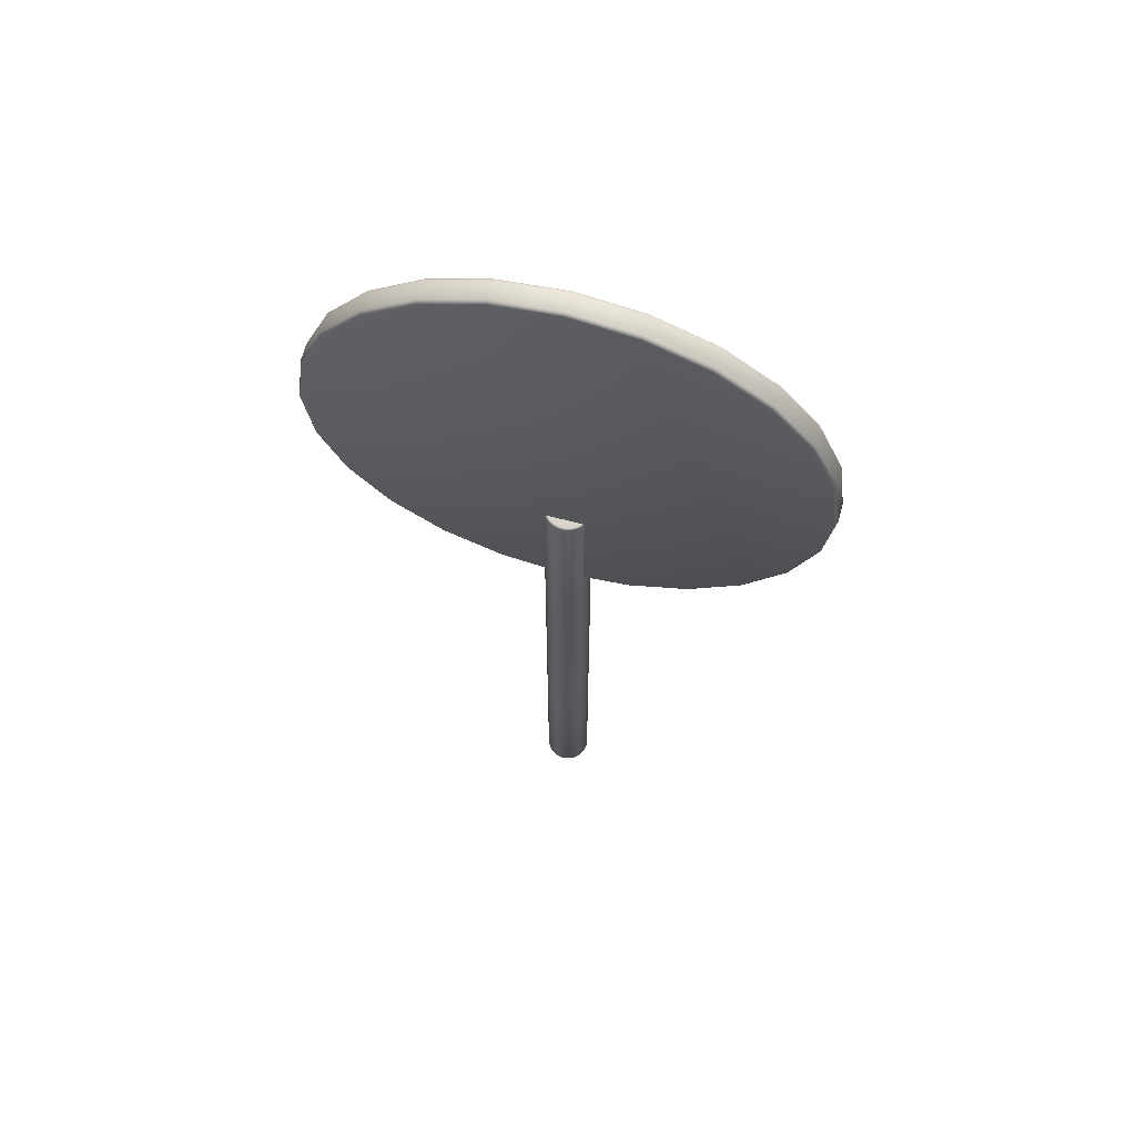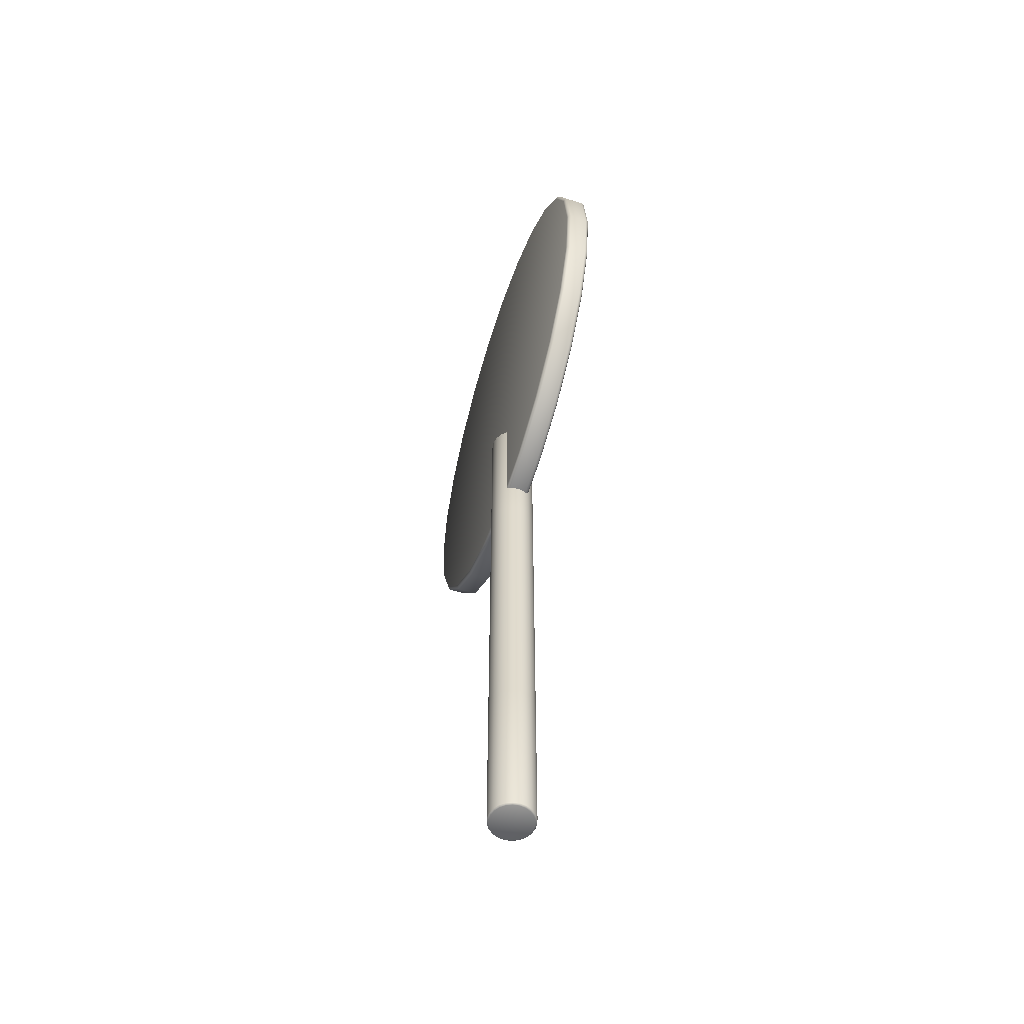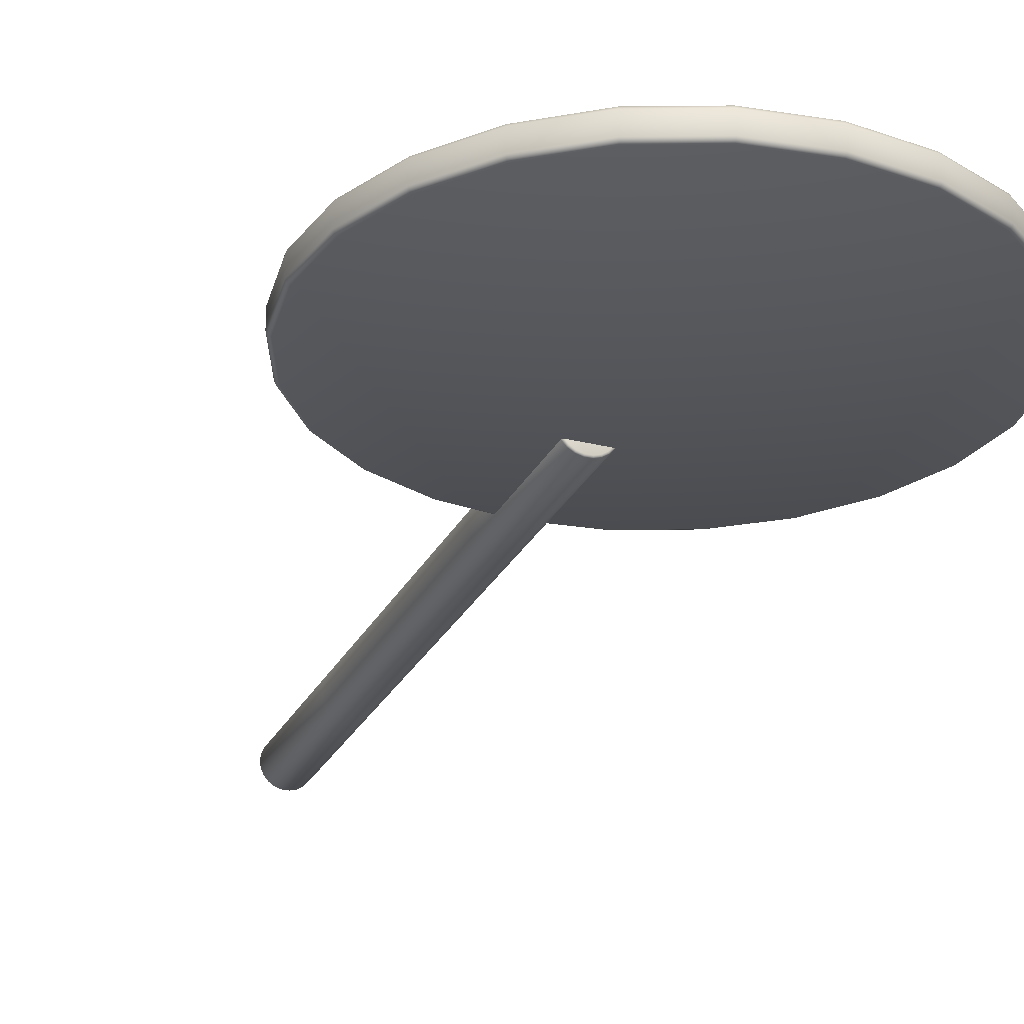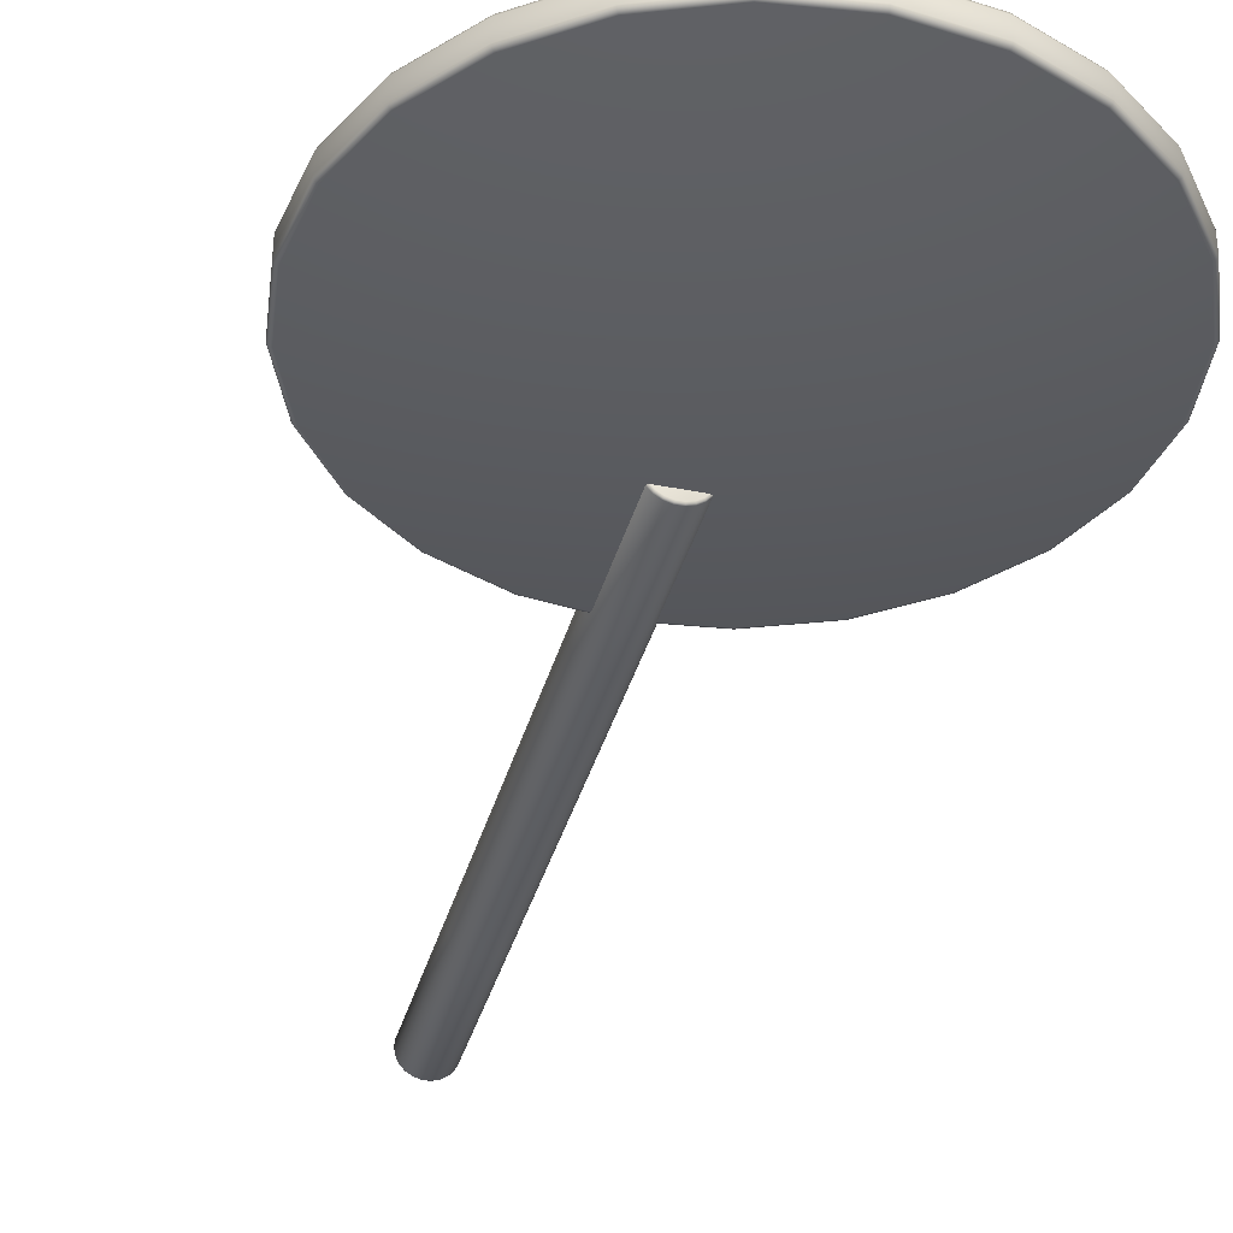
<metadata>
{"format":"obj","ext":"obj","renderer":"f3d","projection":"perspective","resolution":1024,"background":"white","views":[{"elev":65.6,"azim":14.9,"up":"+Y"},{"elev":-56.8,"azim":-108.0,"up":"+Y"},{"elev":-26.3,"azim":158.4,"up":"+Z"},{"elev":-37.0,"azim":165.3,"up":"+Z"}]}
</metadata>
<code>
o 11.0.525.0
g cylinder1
v 0 9.655 -0.275
v 0 9.655 0.275
v -5.4 9.655 -0.1932
v -5.318 9.655 0.275
v -5.136 8.279 -0.275
v -5.216 8.257 0.1932
v -4.605 6.996 -0.275
v -4.677 6.955 0.1932
v -3.76 5.895 -0.275
v -3.818 5.837 0.1932
v -2.659 5.05 -0.275
v -2.7 4.978 0.1932
v -1.376 4.519 -0.275
v -1.398 4.439 0.1932
v -0 4.337 -0.275
v -0 4.255 0.1932
v 1.376 4.519 -0.275
v 1.398 4.439 0.1932
v 2.659 5.05 -0.275
v 2.7 4.978 0.1932
v 3.76 5.895 -0.275
v 3.818 5.837 0.1932
v 4.605 6.996 -0.275
v 4.677 6.955 0.1932
v 5.136 8.279 -0.275
v 5.216 8.257 0.1932
v 5.318 9.655 -0.275
v 5.4 9.655 0.1932
v 5.136 11.03 -0.275
v 5.216 11.05 0.1932
v 4.605 12.31 -0.275
v 4.677 12.36 0.1932
v 3.76 13.42 -0.275
v 3.818 13.47 0.1932
v 2.659 14.26 -0.275
v 2.7 14.33 0.1932
v 1.376 14.79 -0.275
v 1.398 14.87 0.1932
v 0 14.97 -0.275
v 0 15.05 0.1932
v -1.376 14.79 -0.275
v -1.398 14.87 0.1932
v -2.659 14.26 -0.275
v -2.7 14.33 0.1932
v -3.76 13.42 -0.275
v -3.818 13.47 0.1932
v -4.605 12.31 -0.275
v -4.677 12.36 0.1932
v -5.136 11.03 -0.275
v -5.216 11.05 0.1932
v -5.216 8.257 -0.1932
v -5.318 9.655 -0.275
v -5.136 8.279 0.275
v -5.4 9.655 0.1932
v -4.677 6.955 -0.1932
v -4.605 6.996 0.275
v -3.818 5.837 -0.1932
v -3.76 5.895 0.275
v -2.7 4.978 -0.1932
v -2.659 5.05 0.275
v -1.398 4.439 -0.1932
v -1.376 4.519 0.275
v -0 4.255 -0.1932
v -0 4.337 0.275
v 1.398 4.439 -0.1932
v 1.376 4.519 0.275
v 2.7 4.978 -0.1932
v 2.659 5.05 0.275
v 3.818 5.837 -0.1932
v 3.76 5.895 0.275
v 4.677 6.955 -0.1932
v 4.605 6.996 0.275
v 5.216 8.257 -0.1932
v 5.136 8.279 0.275
v 5.4 9.655 -0.1932
v 5.318 9.655 0.275
v 5.216 11.05 -0.1932
v 5.136 11.03 0.275
v 4.677 12.36 -0.1932
v 4.605 12.31 0.275
v 3.818 13.47 -0.1932
v 3.76 13.42 0.275
v 2.7 14.33 -0.1932
v 2.659 14.26 0.275
v 1.398 14.87 -0.1932
v 1.376 14.79 0.275
v 0 15.05 -0.1932
v 0 14.97 0.275
v -1.398 14.87 -0.1932
v -1.376 14.79 0.275
v -2.7 14.33 -0.1932
v -2.659 14.26 0.275
v -3.818 13.47 -0.1932
v -3.76 13.42 0.275
v -4.677 12.36 -0.1932
v -4.605 12.31 0.275
v -5.216 11.05 -0.1932
v -5.136 11.03 0.275
v -5.375 9.655 -0.2504
v -5.192 8.264 -0.2504
v -5.375 9.655 0.2504
v -5.192 8.264 0.2504
v -4.655 6.967 -0.2504
v -4.655 6.967 0.2504
v -3.801 5.854 -0.2504
v -3.801 5.854 0.2504
v -2.688 5 -0.2504
v -2.688 5 0.2504
v -1.391 4.463 -0.2504
v -1.391 4.463 0.2504
v -0 4.28 -0.2504
v -0 4.28 0.2504
v 1.391 4.463 -0.2504
v 1.391 4.463 0.2504
v 2.688 5 -0.2504
v 2.688 5 0.2504
v 3.801 5.854 -0.2504
v 3.801 5.854 0.2504
v 4.655 6.967 -0.2504
v 4.655 6.967 0.2504
v 5.192 8.264 -0.2504
v 5.192 8.264 0.2504
v 5.375 9.655 -0.2504
v 5.375 9.655 0.2504
v 5.192 11.05 -0.2504
v 5.192 11.05 0.2504
v 4.655 12.34 -0.2504
v 4.655 12.34 0.2504
v 3.801 13.46 -0.2504
v 3.801 13.46 0.2504
v 2.688 14.31 -0.2504
v 2.688 14.31 0.2504
v 1.391 14.85 -0.2504
v 1.391 14.85 0.2504
v 0 15.03 -0.2504
v 0 15.03 0.2504
v -1.391 14.85 -0.2504
v -1.391 14.85 0.2504
v -2.688 14.31 -0.2504
v -2.688 14.31 0.2504
v -3.801 13.46 -0.2504
v -3.801 13.46 0.2504
v -4.655 12.34 -0.2504
v -4.655 12.34 0.2504
v -5.192 11.05 -0.2504
v -5.192 11.05 0.2504
f 5 52 1
f 3 51 6 54
f 4 53 2
f 7 5 1
f 51 55 8 6
f 53 56 2
f 9 7 1
f 55 57 10 8
f 56 58 2
f 11 9 1
f 57 59 12 10
f 58 60 2
f 13 11 1
f 59 61 14 12
f 60 62 2
f 15 13 1
f 61 63 16 14
f 62 64 2
f 17 15 1
f 63 65 18 16
f 64 66 2
f 19 17 1
f 65 67 20 18
f 66 68 2
f 21 19 1
f 67 69 22 20
f 68 70 2
f 23 21 1
f 69 71 24 22
f 70 72 2
f 25 23 1
f 71 73 26 24
f 72 74 2
f 27 25 1
f 73 75 28 26
f 74 76 2
f 29 27 1
f 75 77 30 28
f 76 78 2
f 31 29 1
f 77 79 32 30
f 78 80 2
f 33 31 1
f 79 81 34 32
f 80 82 2
f 35 33 1
f 81 83 36 34
f 82 84 2
f 37 35 1
f 83 85 38 36
f 84 86 2
f 39 37 1
f 85 87 40 38
f 86 88 2
f 41 39 1
f 87 89 42 40
f 88 90 2
f 43 41 1
f 89 91 44 42
f 90 92 2
f 45 43 1
f 91 93 46 44
f 92 94 2
f 47 45 1
f 93 95 48 46
f 94 96 2
f 49 47 1
f 95 97 50 48
f 96 98 2
f 52 49 1
f 97 3 54 50
f 98 4 2
f 51 3 99 100
f 53 4 101 102
f 55 51 100 103
f 56 53 102 104
f 57 55 103 105
f 58 56 104 106
f 59 57 105 107
f 60 58 106 108
f 61 59 107 109
f 62 60 108 110
f 63 61 109 111
f 64 62 110 112
f 65 63 111 113
f 66 64 112 114
f 67 65 113 115
f 68 66 114 116
f 69 67 115 117
f 70 68 116 118
f 71 69 117 119
f 72 70 118 120
f 73 71 119 121
f 74 72 120 122
f 75 73 121 123
f 76 74 122 124
f 77 75 123 125
f 78 76 124 126
f 79 77 125 127
f 80 78 126 128
f 81 79 127 129
f 82 80 128 130
f 83 81 129 131
f 84 82 130 132
f 85 83 131 133
f 86 84 132 134
f 87 85 133 135
f 88 86 134 136
f 89 87 135 137
f 90 88 136 138
f 91 89 137 139
f 92 90 138 140
f 93 91 139 141
f 94 92 140 142
f 95 93 141 143
f 96 94 142 144
f 97 95 143 145
f 98 96 144 146
f 3 97 145 99
f 4 98 146 101
f 52 5 100 99
f 54 6 102 101
f 5 7 103 100
f 6 8 104 102
f 7 9 105 103
f 8 10 106 104
f 9 11 107 105
f 10 12 108 106
f 11 13 109 107
f 12 14 110 108
f 13 15 111 109
f 14 16 112 110
f 15 17 113 111
f 16 18 114 112
f 17 19 115 113
f 18 20 116 114
f 19 21 117 115
f 20 22 118 116
f 21 23 119 117
f 22 24 120 118
f 23 25 121 119
f 24 26 122 120
f 25 27 123 121
f 26 28 124 122
f 27 29 125 123
f 28 30 126 124
f 29 31 127 125
f 30 32 128 126
f 31 33 129 127
f 32 34 130 128
f 33 35 131 129
f 34 36 132 130
f 35 37 133 131
f 36 38 134 132
f 37 39 135 133
f 38 40 136 134
f 39 41 137 135
f 40 42 138 136
f 41 43 139 137
f 42 44 140 138
f 43 45 141 139
f 44 46 142 140
f 45 47 143 141
f 46 48 144 142
f 47 49 145 143
f 48 50 146 144
f 49 52 99 145
f 50 54 101 146
g Racket
v 0 -7 0
v 0 7 0
v -0.5 -6.959 -0
v -0.4584 7 -0
v -0.4398 -7 0.1291
v -0.4797 6.959 0.1409
v -0.3856 -7 0.2478
v -0.4206 6.959 0.2703
v -0.3002 -7 0.3464
v -0.3274 6.959 0.3779
v -0.1904 -7 0.417
v -0.2077 6.959 0.4548
v -0.06524 -7 0.4537
v -0.07116 6.959 0.4949
v 0.06524 -7 0.4537
v 0.07116 6.959 0.4949
v 0.1904 -7 0.417
v 0.2077 6.959 0.4548
v 0.3002 -7 0.3464
v 0.3274 6.959 0.3779
v 0.3856 -7 0.2478
v 0.4206 6.959 0.2703
v 0.4398 -7 0.1291
v 0.4797 6.959 0.1409
v 0.4584 -7 0
v 0.5 6.959 0
v 0.4398 -7 -0.1291
v 0.4797 6.959 -0.1409
v 0.3856 -7 -0.2478
v 0.4206 6.959 -0.2703
v 0.3002 -7 -0.3464
v 0.3274 6.959 -0.3779
v 0.1904 -7 -0.417
v 0.2077 6.959 -0.4548
v 0.06524 -7 -0.4537
v 0.07116 6.959 -0.4949
v -0.06524 -7 -0.4537
v -0.07116 6.959 -0.4949
v -0.1904 -7 -0.417
v -0.2077 6.959 -0.4548
v -0.3002 -7 -0.3464
v -0.3274 6.959 -0.3779
v -0.3856 -7 -0.2478
v -0.4206 6.959 -0.2703
v -0.4398 -7 -0.1291
v -0.4797 6.959 -0.1409
v -0.4797 -6.959 0.1409
v -0.4584 -7 -0
v -0.4398 7 0.1291
v -0.5 6.959 -0
v -0.4206 -6.959 0.2703
v -0.3856 7 0.2478
v -0.3274 -6.959 0.3779
v -0.3002 7 0.3464
v -0.2077 -6.959 0.4548
v -0.1904 7 0.417
v -0.07116 -6.959 0.4949
v -0.06524 7 0.4537
v 0.07116 -6.959 0.4949
v 0.06524 7 0.4537
v 0.2077 -6.959 0.4548
v 0.1904 7 0.417
v 0.3274 -6.959 0.3779
v 0.3002 7 0.3464
v 0.4206 -6.959 0.2703
v 0.3856 7 0.2478
v 0.4797 -6.959 0.1409
v 0.4398 7 0.1291
v 0.5 -6.959 0
v 0.4584 7 0
v 0.4797 -6.959 -0.1409
v 0.4398 7 -0.1291
v 0.4206 -6.959 -0.2703
v 0.3856 7 -0.2478
v 0.3274 -6.959 -0.3779
v 0.3002 7 -0.3464
v 0.2077 -6.959 -0.4548
v 0.1904 7 -0.417
v 0.07116 -6.959 -0.4949
v 0.06524 7 -0.4537
v -0.07116 -6.959 -0.4949
v -0.06524 7 -0.4537
v -0.2077 -6.959 -0.4548
v -0.1904 7 -0.417
v -0.3274 -6.959 -0.3779
v -0.3002 7 -0.3464
v -0.4206 -6.959 -0.2703
v -0.3856 7 -0.2478
v -0.4797 -6.959 -0.1409
v -0.4398 7 -0.1291
v -0.4875 -6.988 -0
v -0.4677 -6.988 0.1373
v -0.4875 6.988 -0
v -0.4677 6.988 0.1373
v -0.4101 -6.988 0.2636
v -0.4101 6.988 0.2636
v -0.3192 -6.988 0.3684
v -0.3192 6.988 0.3684
v -0.2025 -6.988 0.4434
v -0.2025 6.988 0.4434
v -0.06938 -6.988 0.4825
v -0.06938 6.988 0.4825
v 0.06938 -6.988 0.4825
v 0.06938 6.988 0.4825
v 0.2025 -6.988 0.4434
v 0.2025 6.988 0.4434
v 0.3192 -6.988 0.3684
v 0.3192 6.988 0.3684
v 0.4101 -6.988 0.2636
v 0.4101 6.988 0.2636
v 0.4677 -6.988 0.1373
v 0.4677 6.988 0.1373
v 0.4875 -6.988 0
v 0.4875 6.988 0
v 0.4677 -6.988 -0.1373
v 0.4677 6.988 -0.1373
v 0.4101 -6.988 -0.2636
v 0.4101 6.988 -0.2636
v 0.3192 -6.988 -0.3684
v 0.3192 6.988 -0.3684
v 0.2025 -6.988 -0.4434
v 0.2025 6.988 -0.4434
v 0.06938 -6.988 -0.4825
v 0.06938 6.988 -0.4825
v -0.06938 -6.988 -0.4825
v -0.06938 6.988 -0.4825
v -0.2025 -6.988 -0.4434
v -0.2025 6.988 -0.4434
v -0.3192 -6.988 -0.3684
v -0.3192 6.988 -0.3684
v -0.4101 -6.988 -0.2636
v -0.4101 6.988 -0.2636
v -0.4677 -6.988 -0.1373
v -0.4677 6.988 -0.1373
v 0.4206 0 0.2703
v 0.4797 0 0.1409
v 0.5 0 0
v 0.4797 0 -0.1409
v 0.4206 0 -0.2703
v 0.3274 0 -0.3779
v 0.2077 0 -0.4548
v 0.07116 0 -0.4949
v -0.07116 0 -0.4949
v -0.2077 0 -0.4548
v -0.3274 0 -0.3779
v -0.4206 0 -0.2703
v -0.4797 0 -0.1409
v -0.5 0 -0
v -0.4797 0 0.1409
v -0.4206 0 0.2703
v -0.3274 0 0.3779
v -0.2077 0 0.4548
v -0.07116 0 0.4949
v 0.07116 0 0.4949
v 0.2077 0 0.4548
v 0.3274 0 0.3779
v 0.4206 -3.479 0.2703
v 0.4797 -3.479 0.1409
v 0.5 -3.479 0
v 0.4797 -3.479 -0.1409
v 0.4206 -3.479 -0.2703
v 0.3274 -3.479 -0.3779
v 0.2077 -3.479 -0.4548
v 0.07116 -3.479 -0.4949
v -0.07116 -3.479 -0.4949
v -0.2077 -3.479 -0.4548
v -0.3274 -3.479 -0.3779
v -0.4206 -3.479 -0.2703
v -0.4797 -3.479 -0.1409
v -0.5 -3.479 -0
v -0.4797 -3.479 0.1409
v -0.4206 -3.479 0.2703
v -0.3274 -3.479 0.3779
v -0.2077 -3.479 0.4548
v -0.07116 -3.479 0.4949
v 0.07116 -3.479 0.4949
v 0.2077 -3.479 0.4548
v 0.3274 -3.479 0.3779
v 0.4797 3.479 -0.1409
v 0.4206 3.479 -0.2703
v 0.3274 3.479 -0.3779
v 0.2077 3.479 -0.4548
v 0.07116 3.479 -0.4949
v -0.07116 3.479 -0.4949
v -0.2077 3.479 -0.4548
v -0.3274 3.479 -0.3779
v -0.4206 3.479 -0.2703
v -0.4797 3.479 -0.1409
v -0.5 3.479 -0
v -0.4797 3.479 0.1409
v -0.4206 3.479 0.2703
v -0.3274 3.479 0.3779
v -0.2077 3.479 0.4548
v -0.07116 3.479 0.4949
v 0.07116 3.479 0.4949
v 0.2077 3.479 0.4548
v 0.3274 3.479 0.3779
v 0.4206 3.479 0.2703
v 0.4797 3.479 0.1409
v 0.5 3.479 0
f 151 194 147
f 149 193 317 316
f 150 195 148
f 153 151 147
f 193 197 318 317
f 195 198 148
f 155 153 147
f 197 199 319 318
f 198 200 148
f 157 155 147
f 199 201 320 319
f 200 202 148
f 159 157 147
f 201 203 321 320
f 202 204 148
f 161 159 147
f 203 205 322 321
f 204 206 148
f 163 161 147
f 205 207 323 322
f 206 208 148
f 165 163 147
f 207 209 324 323
f 208 210 148
f 167 165 147
f 209 211 303 324
f 210 212 148
f 169 167 147
f 211 213 304 303
f 212 214 148
f 171 169 147
f 213 215 305 304
f 214 216 148
f 173 171 147
f 215 217 306 305
f 216 218 148
f 175 173 147
f 217 219 307 306
f 218 220 148
f 177 175 147
f 219 221 308 307
f 220 222 148
f 179 177 147
f 221 223 309 308
f 222 224 148
f 181 179 147
f 223 225 310 309
f 224 226 148
f 183 181 147
f 225 227 311 310
f 226 228 148
f 185 183 147
f 227 229 312 311
f 228 230 148
f 187 185 147
f 229 231 313 312
f 230 232 148
f 189 187 147
f 231 233 314 313
f 232 234 148
f 191 189 147
f 233 235 315 314
f 234 236 148
f 194 191 147
f 235 149 316 315
f 236 150 148
f 193 149 237 238
f 195 150 239 240
f 197 193 238 241
f 198 195 240 242
f 199 197 241 243
f 200 198 242 244
f 201 199 243 245
f 202 200 244 246
f 203 201 245 247
f 204 202 246 248
f 205 203 247 249
f 206 204 248 250
f 207 205 249 251
f 208 206 250 252
f 209 207 251 253
f 210 208 252 254
f 211 209 253 255
f 212 210 254 256
f 213 211 255 257
f 214 212 256 258
f 215 213 257 259
f 216 214 258 260
f 217 215 259 261
f 218 216 260 262
f 219 217 261 263
f 220 218 262 264
f 221 219 263 265
f 222 220 264 266
f 223 221 265 267
f 224 222 266 268
f 225 223 267 269
f 226 224 268 270
f 227 225 269 271
f 228 226 270 272
f 229 227 271 273
f 230 228 272 274
f 231 229 273 275
f 232 230 274 276
f 233 231 275 277
f 234 232 276 278
f 235 233 277 279
f 236 234 278 280
f 149 235 279 237
f 150 236 280 239
f 194 151 238 237
f 196 152 240 239
f 151 153 241 238
f 152 154 242 240
f 153 155 243 241
f 154 156 244 242
f 155 157 245 243
f 156 158 246 244
f 157 159 247 245
f 158 160 248 246
f 159 161 249 247
f 160 162 250 248
f 161 163 251 249
f 162 164 252 250
f 163 165 253 251
f 164 166 254 252
f 165 167 255 253
f 166 168 256 254
f 167 169 257 255
f 168 170 258 256
f 169 171 259 257
f 170 172 260 258
f 171 173 261 259
f 172 174 262 260
f 173 175 263 261
f 174 176 264 262
f 175 177 265 263
f 176 178 266 264
f 177 179 267 265
f 178 180 268 266
f 179 181 269 267
f 180 182 270 268
f 181 183 271 269
f 182 184 272 270
f 183 185 273 271
f 184 186 274 272
f 185 187 275 273
f 186 188 276 274
f 187 189 277 275
f 188 190 278 276
f 189 191 279 277
f 190 192 280 278
f 191 194 237 279
f 192 196 239 280
f 152 196 335 336
f 154 152 336 337
f 156 154 337 338
f 158 156 338 339
f 160 158 339 340
f 162 160 340 341
f 164 162 341 342
f 166 164 342 343
f 168 166 343 344
f 170 168 344 345
f 172 170 345 346
f 174 172 346 325
f 176 174 325 326
f 178 176 326 327
f 180 178 327 328
f 182 180 328 329
f 184 182 329 330
f 186 184 330 331
f 188 186 331 332
f 190 188 332 333
f 192 190 333 334
f 196 192 334 335
f 295 294 316 317
f 296 295 317 318
f 297 296 318 319
f 298 297 319 320
f 299 298 320 321
f 300 299 321 322
f 301 300 322 323
f 302 301 323 324
f 281 302 324 303
f 282 281 303 304
f 283 282 304 305
f 284 283 305 306
f 285 284 306 307
f 286 285 307 308
f 287 286 308 309
f 288 287 309 310
f 289 288 310 311
f 290 289 311 312
f 291 290 312 313
f 292 291 313 314
f 293 292 314 315
f 294 293 315 316
f 294 295 336 335
f 295 296 337 336
f 296 297 338 337
f 297 298 339 338
f 298 299 340 339
f 299 300 341 340
f 300 301 342 341
f 301 302 343 342
f 302 281 344 343
f 281 282 345 344
f 282 283 346 345
f 283 284 325 346
f 284 285 326 325
f 285 286 327 326
f 286 287 328 327
f 287 288 329 328
f 288 289 330 329
f 289 290 331 330
f 290 291 332 331
f 291 292 333 332
f 292 293 334 333
f 293 294 335 334

</code>
